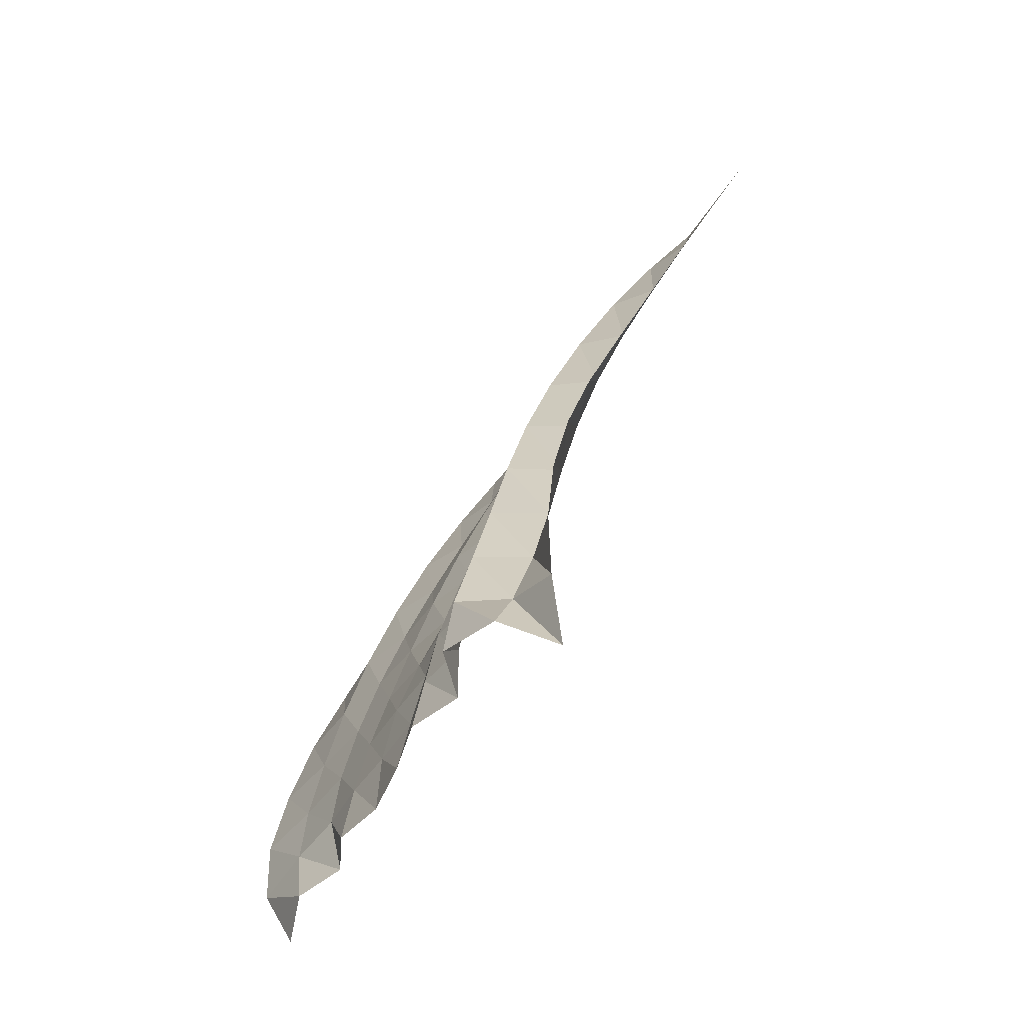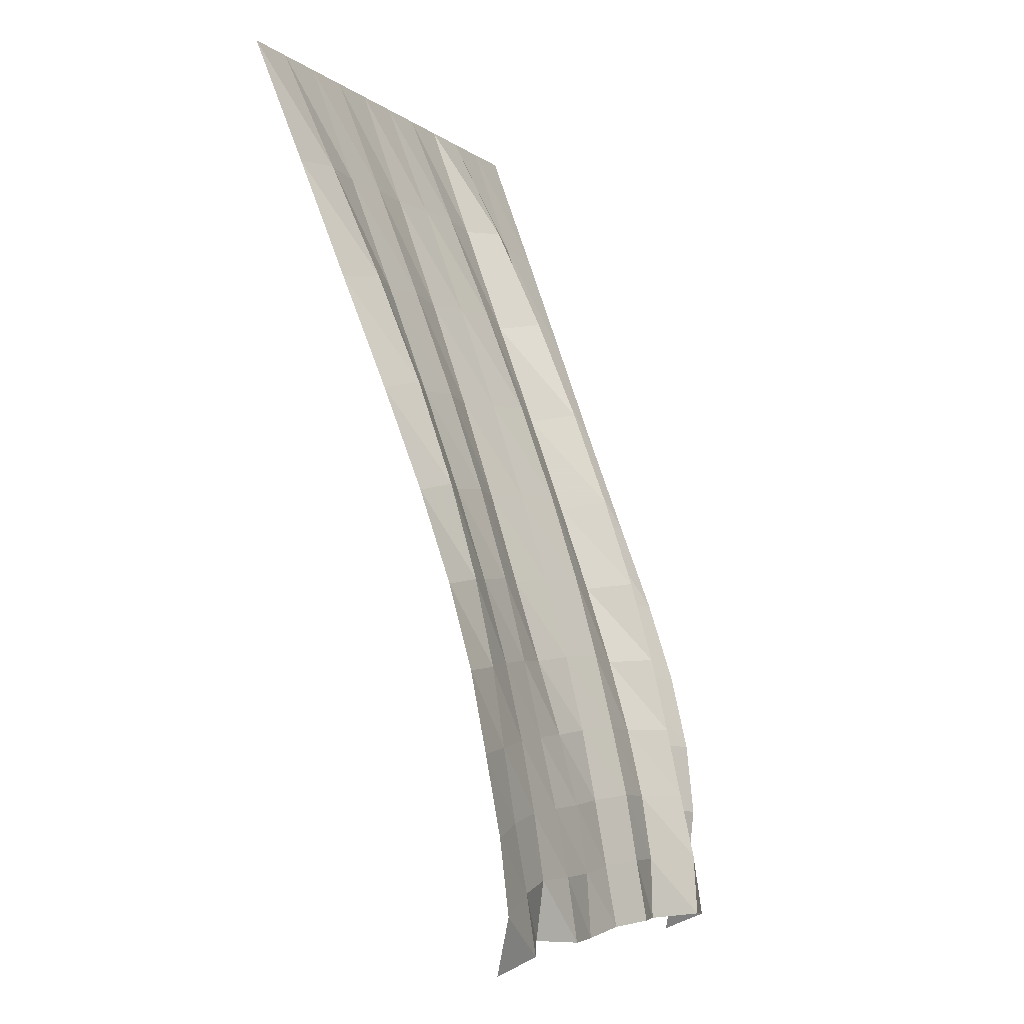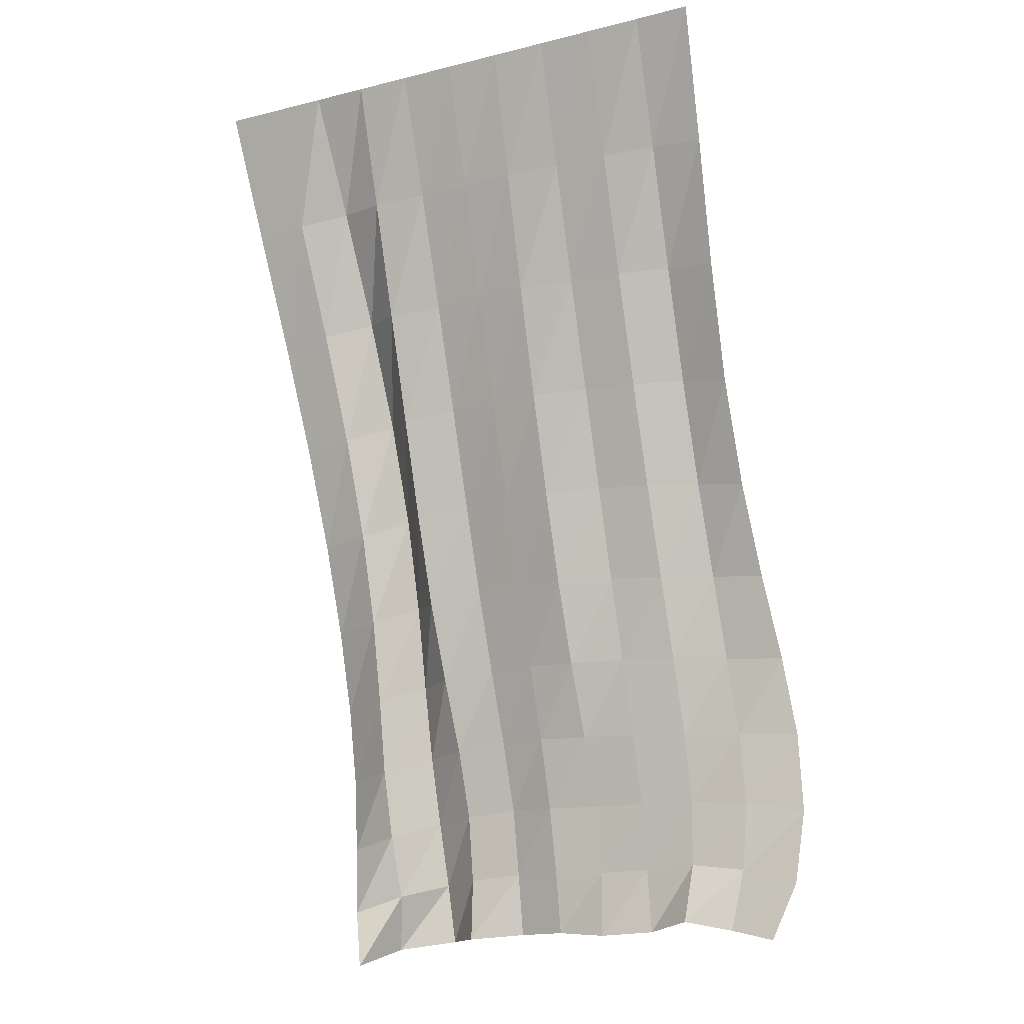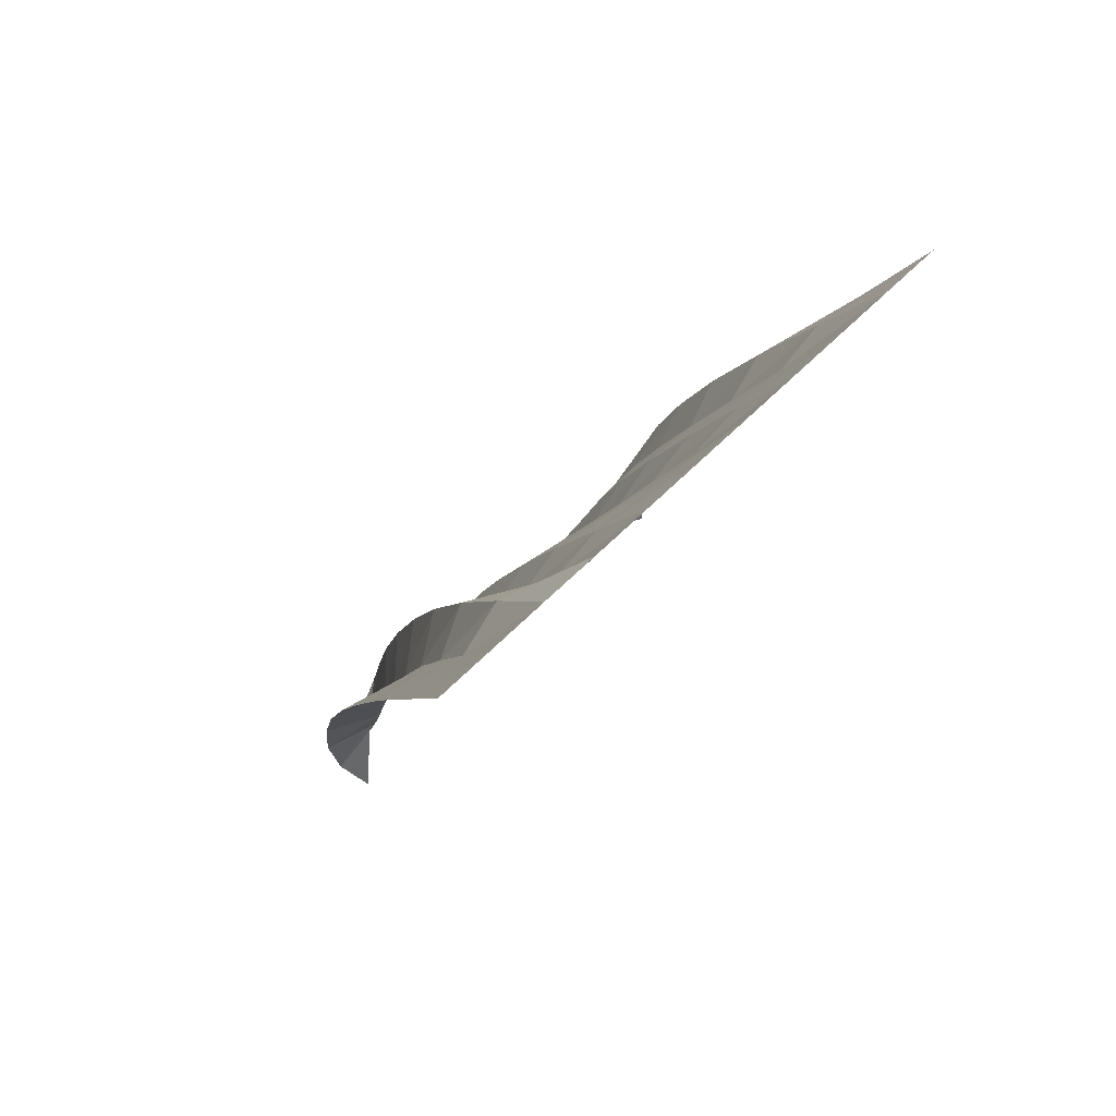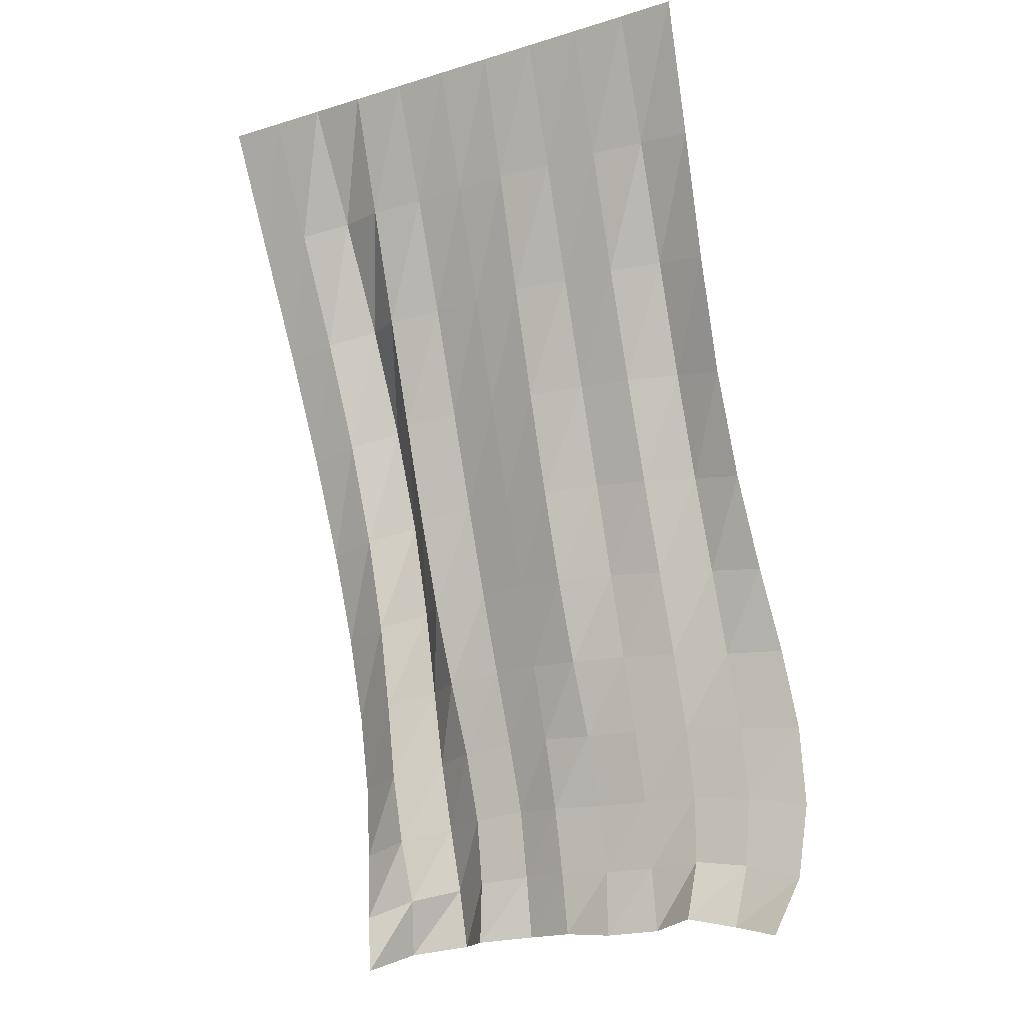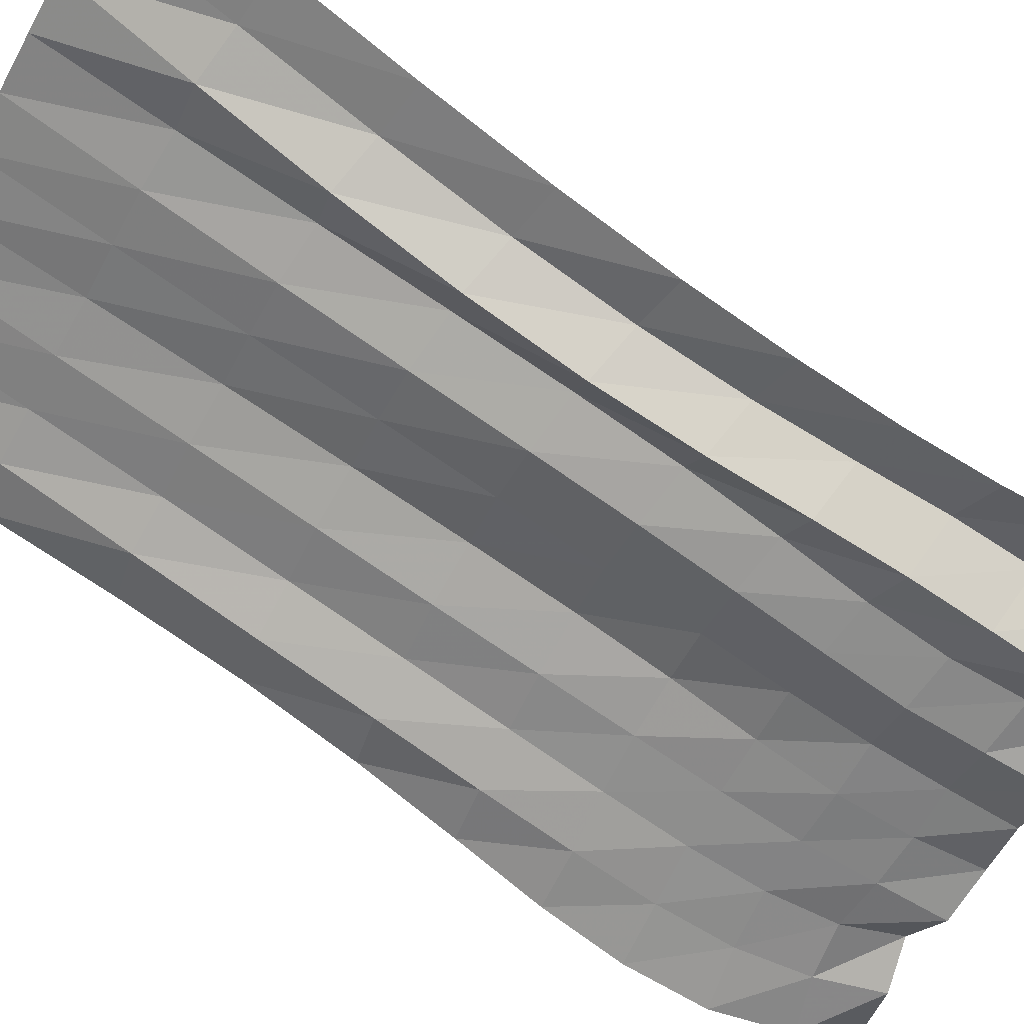
<metadata>
{"format":"obj","ext":"obj","renderer":"f3d","projection":"perspective","resolution":1024,"background":"white","views":[{"elev":-50.6,"azim":58.9,"up":"+Z"},{"elev":-4.8,"azim":-64.4,"up":"+Z"},{"elev":-18.3,"azim":-154.4,"up":"+Z"},{"elev":67.6,"azim":135.8,"up":"+Z"},{"elev":-20.1,"azim":-150.7,"up":"+Z"},{"elev":-55.6,"azim":61.5,"up":"+Y"}]}
</metadata>
<code>
v  0.000113  5.999  -0.002363
v  0.5002  5.998  -0.004112
v  1  5.998  -0.004129
v  1.5  5.998  -0.004061
v  2  5.999  -0.004059
v  2.5  5.998  -0.004003
v  3  5.998  -0.003982
v  3.5  5.999  -0.004047
v  4  5.998  -0.003921
v  4.5  5.998  -0.004287
v  5  5.999  -0.002448
v  0.06925  5.55  -1.167
v  0.5547  5.504  -1.112
v  1.034  5.574  -1.122
v  1.538  5.564  -1.109
v  2.041  5.609  -1.117
v  2.53  5.572  -1.102
v  3.022  5.546  -1.094
v  3.515  5.6  -1.12
v  3.96  5.444  -1.07
v  4.419  5.56  -1.148
v  4.915  5.531  -1.186
v  0.1372  5.135  -2.26
v  0.6077  5.039  -2.171
v  1.066  5.173  -2.192
v  1.57  5.159  -2.166
v  2.075  5.243  -2.181
v  2.557  5.179  -2.155
v  3.046  5.123  -2.14
v  3.531  5.218  -2.189
v  3.915  4.946  -2.109
v  4.338  5.146  -2.237
v  4.828  5.098  -2.291
v  0.1824  4.734  -3.28
v  0.6411  4.631  -3.179
v  1.086  4.801  -3.197
v  1.591  4.792  -3.161
v  2.096  4.908  -3.18
v  2.575  4.828  -3.147
v  3.064  4.743  -3.126
v  3.548  4.859  -3.192
v  3.879  4.521  -3.104
v  4.276  4.771  -3.257
v  4.761  4.703  -3.317
v  0.1762  4.364  -4.212
v  0.6401  4.297  -4.123
v  1.095  4.469  -4.124
v  1.599  4.478  -4.083
v  2.101  4.614  -4.101
v  2.58  4.52  -4.062
v  3.072  4.415  -4.04
v  3.559  4.533  -4.114
v  3.869  4.169  -4.037
v  4.242  4.457  -4.201
v  4.727  4.344  -4.252
v  0.1219  4.046  -5.047
v  0.612  4.036  -4.985
v  1.089  4.187  -4.966
v  1.593  4.221  -4.927
v  2.095  4.351  -4.94
v  2.572  4.253  -4.894
v  3.062  4.143  -4.874
v  3.555  4.241  -4.947
v  3.886  3.889  -4.893
v  4.233  4.213  -5.061
v  4.726  4.024  -5.098
v  0.04022  3.795  -5.794
v  0.5693  3.846  -5.762
v  1.069  3.96  -5.726
v  1.573  4.016  -5.695
v  2.075  4.104  -5.697
v  2.553  4.028  -5.654
v  3.03  3.922  -5.632
v  3.521  3.982  -5.695
v  3.907  3.678  -5.673
v  4.246  4.025  -5.837
v  4.734  3.778  -5.868
v  -0.02456  3.621  -6.499
v  0.518  3.713  -6.463
v  1.041  3.79  -6.419
v  1.549  3.841  -6.398
v  2.044  3.873  -6.389
v  2.523  3.846  -6.359
v  2.988  3.733  -6.333
v  3.468  3.764  -6.379
v  3.907  3.513  -6.383
v  4.261  3.872  -6.541
v  4.741  3.619  -6.579
v  -0.0141  3.492  -7.195
v  0.5108  3.604  -7.11
v  1.032  3.664  -7.056
v  1.538  3.683  -7.047
v  2.02  3.683  -7.039
v  2.496  3.705  -7.019
v  2.953  3.571  -6.988
v  3.432  3.602  -7.027
v  3.881  3.364  -7.032
v  4.247  3.719  -7.183
v  4.749  3.55  -7.258
v  0.09993  3.469  -7.859
v  0.5893  3.53  -7.714
v  1.067  3.592  -7.647
v  1.543  3.564  -7.66
v  2.011  3.581  -7.664
v  2.485  3.591  -7.635
v  2.948  3.466  -7.611
v  3.433  3.508  -7.642
v  3.855  3.218  -7.634
v  4.22  3.543  -7.76
v  4.7  3.6  -7.9
v  0.2832  3.663  -8.39
v  0.7271  3.51  -8.266
v  1.127  3.688  -8.185
v  1.543  3.478  -8.237
v  2.023  3.55  -8.255
v  2.487  3.488  -8.2
v  2.95  3.366  -8.184
v  3.451  3.502  -8.217
v  3.803  3.162  -8.193
v  4.338  3.312  -8.258
v  4.546  3.788  -8.453
f 1 2 13
f 1 13 12
f 2 3 14
f 2 14 13
f 3 4 15
f 3 15 14
f 4 5 16
f 4 16 15
f 5 6 17
f 5 17 16
f 6 7 18
f 6 18 17
f 7 8 19
f 7 19 18
f 8 9 20
f 8 20 19
f 9 10 21
f 9 21 20
f 10 11 22
f 10 22 21
f 12 13 24
f 12 24 23
f 13 14 25
f 13 25 24
f 14 15 26
f 14 26 25
f 15 16 27
f 15 27 26
f 16 17 28
f 16 28 27
f 17 18 29
f 17 29 28
f 18 19 30
f 18 30 29
f 19 20 31
f 19 31 30
f 20 21 32
f 20 32 31
f 21 22 33
f 21 33 32
f 23 24 35
f 23 35 34
f 24 25 36
f 24 36 35
f 25 26 37
f 25 37 36
f 26 27 38
f 26 38 37
f 27 28 39
f 27 39 38
f 28 29 40
f 28 40 39
f 29 30 41
f 29 41 40
f 30 31 42
f 30 42 41
f 31 32 43
f 31 43 42
f 32 33 44
f 32 44 43
f 34 35 46
f 34 46 45
f 35 36 47
f 35 47 46
f 36 37 48
f 36 48 47
f 37 38 49
f 37 49 48
f 38 39 50
f 38 50 49
f 39 40 51
f 39 51 50
f 40 41 52
f 40 52 51
f 41 42 53
f 41 53 52
f 42 43 54
f 42 54 53
f 43 44 55
f 43 55 54
f 45 46 57
f 45 57 56
f 46 47 58
f 46 58 57
f 47 48 59
f 47 59 58
f 48 49 60
f 48 60 59
f 49 50 61
f 49 61 60
f 50 51 62
f 50 62 61
f 51 52 63
f 51 63 62
f 52 53 64
f 52 64 63
f 53 54 65
f 53 65 64
f 54 55 66
f 54 66 65
f 56 57 68
f 56 68 67
f 57 58 69
f 57 69 68
f 58 59 70
f 58 70 69
f 59 60 71
f 59 71 70
f 60 61 72
f 60 72 71
f 61 62 73
f 61 73 72
f 62 63 74
f 62 74 73
f 63 64 75
f 63 75 74
f 64 65 76
f 64 76 75
f 65 66 77
f 65 77 76
f 67 68 79
f 67 79 78
f 68 69 80
f 68 80 79
f 69 70 81
f 69 81 80
f 70 71 82
f 70 82 81
f 71 72 83
f 71 83 82
f 72 73 84
f 72 84 83
f 73 74 85
f 73 85 84
f 74 75 86
f 74 86 85
f 75 76 87
f 75 87 86
f 76 77 88
f 76 88 87
f 78 79 90
f 78 90 89
f 79 80 91
f 79 91 90
f 80 81 92
f 80 92 91
f 81 82 93
f 81 93 92
f 82 83 94
f 82 94 93
f 83 84 95
f 83 95 94
f 84 85 96
f 84 96 95
f 85 86 97
f 85 97 96
f 86 87 98
f 86 98 97
f 87 88 99
f 87 99 98
f 89 90 101
f 89 101 100
f 90 91 102
f 90 102 101
f 91 92 103
f 91 103 102
f 92 93 104
f 92 104 103
f 93 94 105
f 93 105 104
f 94 95 106
f 94 106 105
f 95 96 107
f 95 107 106
f 96 97 108
f 96 108 107
f 97 98 109
f 97 109 108
f 98 99 110
f 98 110 109
f 100 101 112
f 100 112 111
f 101 102 113
f 101 113 112
f 102 103 114
f 102 114 113
f 103 104 115
f 103 115 114
f 104 105 116
f 104 116 115
f 105 106 117
f 105 117 116
f 106 107 118
f 106 118 117
f 107 108 119
f 107 119 118
f 108 109 120
f 108 120 119
f 109 110 121
f 109 121 120

</code>
